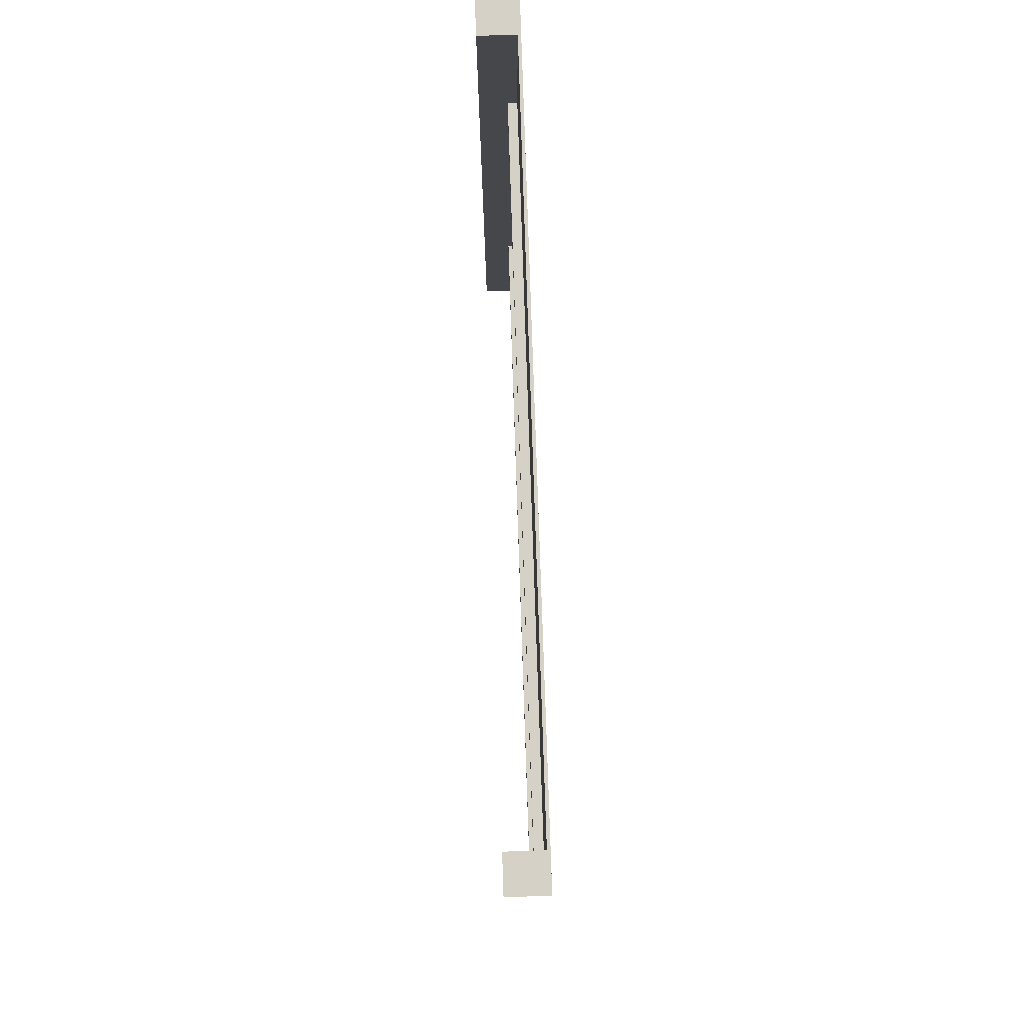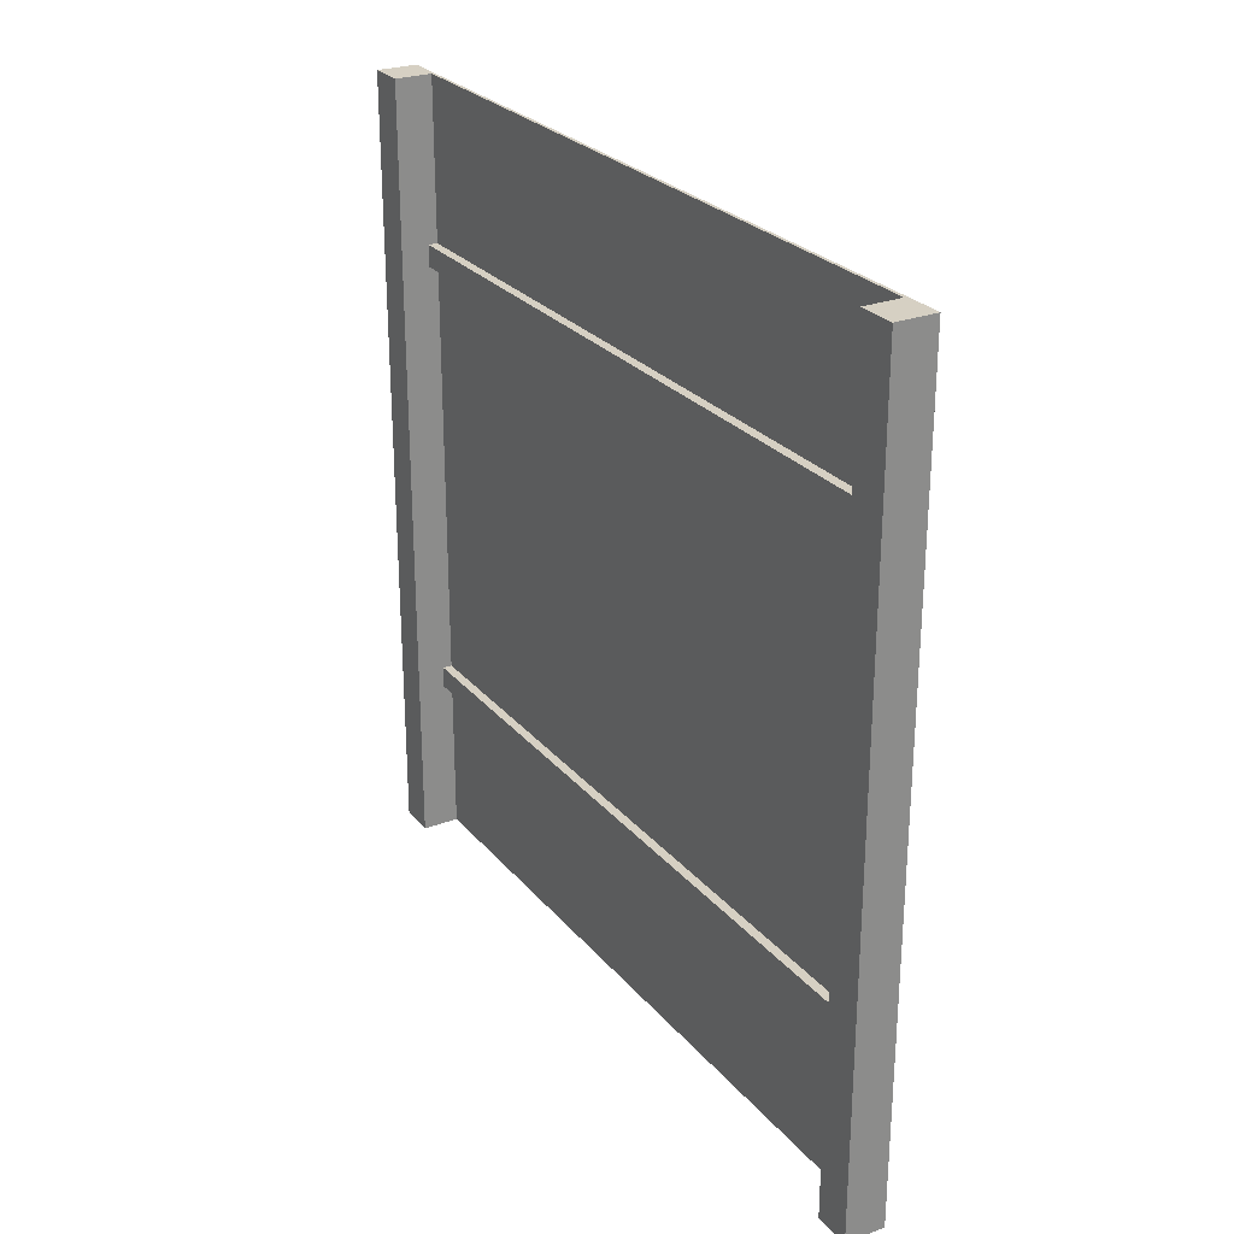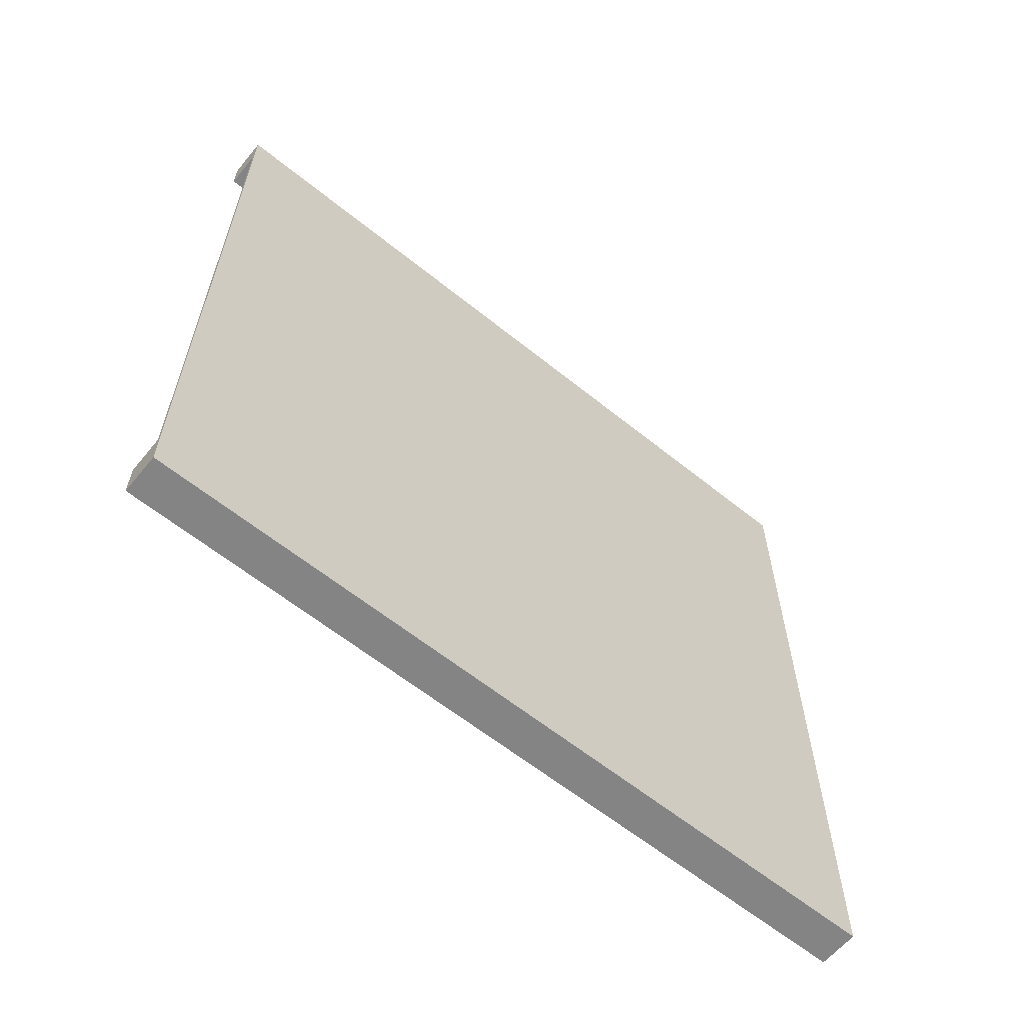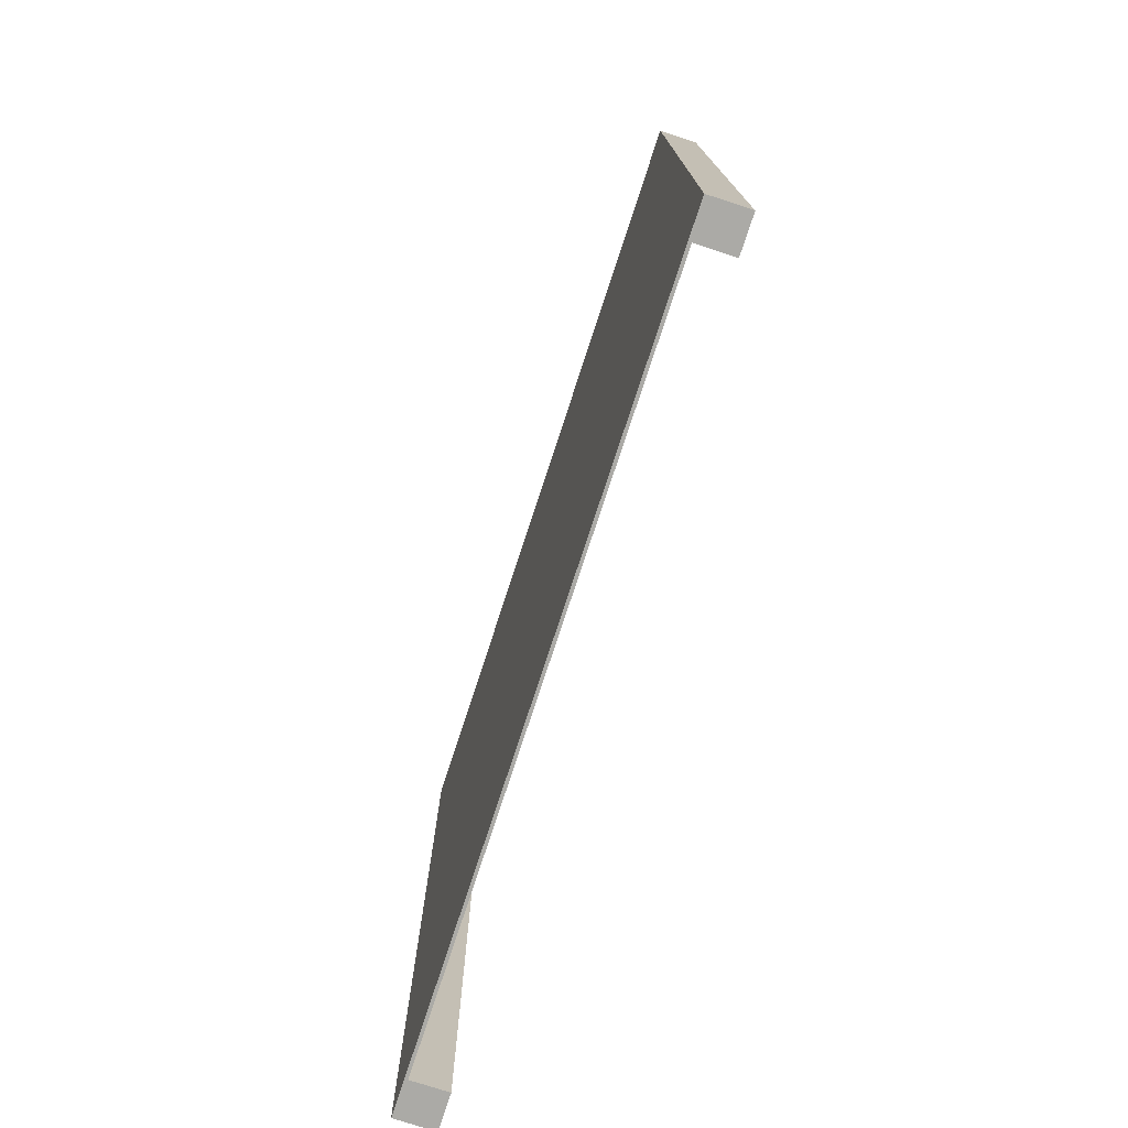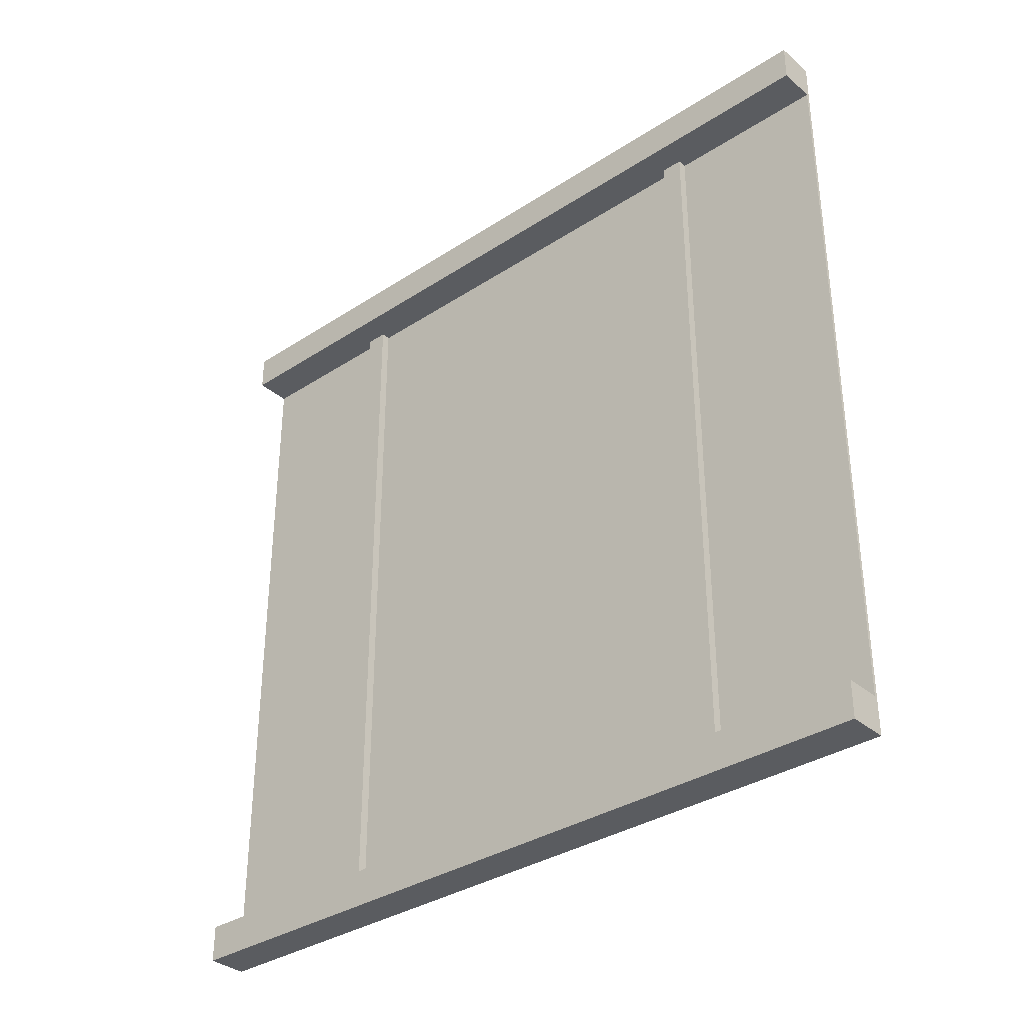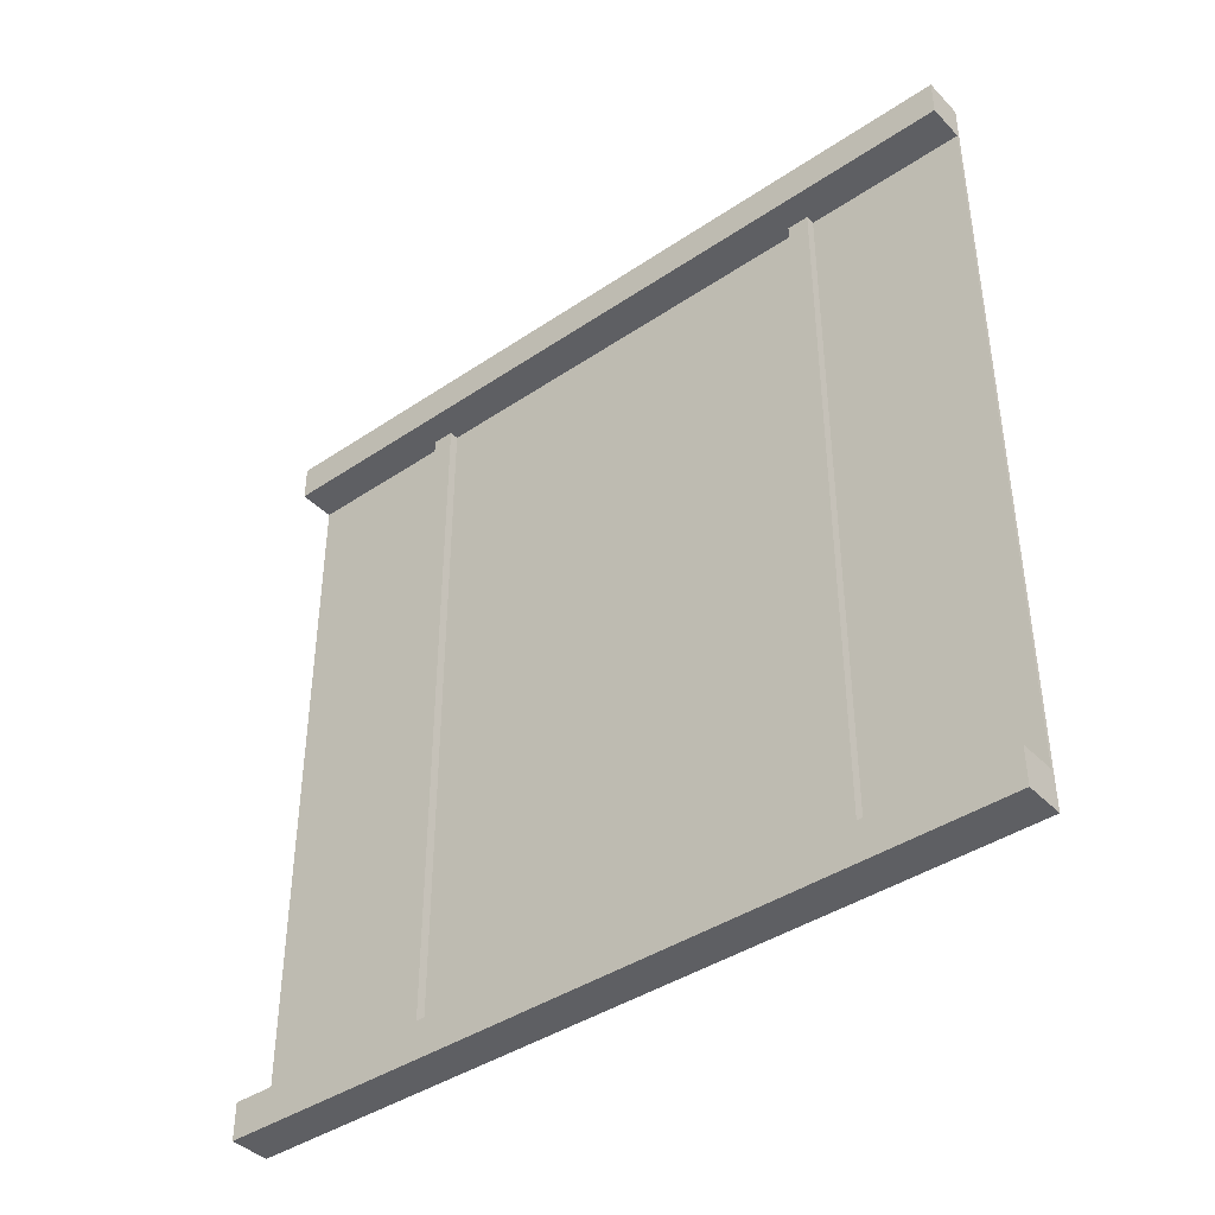
<metadata>
{"format":"obj","ext":"obj","renderer":"f3d","projection":"perspective","resolution":1024,"background":"white","views":[{"elev":79.5,"azim":178.1,"up":"+Y"},{"elev":26.5,"azim":149.2,"up":"+Y"},{"elev":-61.4,"azim":-129.4,"up":"+Z"},{"elev":-75.9,"azim":-18.1,"up":"+Y"},{"elev":-34.3,"azim":131.3,"up":"+Z"},{"elev":-40.9,"azim":129.4,"up":"+Z"}]}
</metadata>
<code>
o
v -49.9 0.1 0
v -49.9 0.1 1.2
v -49.9 0.1 24.4
v -49.9 0.1 25.6
v -49.9 25.7 0
v -49.9 25.7 1.2
v -49.9 25.7 24.4
v -49.9 25.7 25.6
v -50.8 5.3 1.2
v -50.8 5.3 24.4
v -50.8 6 1.2
v -50.8 6 24.4
v -50.8 19.8 1.2
v -50.8 19.8 24.4
v -50.8 20.5 1.2
v -50.8 20.5 24.4
v -51.1 0.1 1.2
v -51.1 0.1 24.4
v -51.1 5.3 1.2
v -51.1 5.3 24.4
v -51.1 6 1.2
v -51.1 6 24.4
v -51.1 19.8 1.2
v -51.1 19.8 24.4
v -51.1 20.5 1.2
v -51.1 20.5 24.4
v -51.1 25.7 1.2
v -51.1 25.7 24.4
v -51.2 0.1 0
v -51.2 0.1 25.6
v -51.2 25.7 0
v -51.2 25.7 25.6
v -49.9 0.1 0
v -49.9 25.7 0
v -51.1 0.1 0
v -51.1 25.7 0
v -51.2 0.1 0
v -51.2 25.7 0
v -49.9 0.1 24.4
v -49.9 25.7 24.4
v -50.8 5.3 24.4
v -50.8 6 24.4
v -50.8 19.8 24.4
v -50.8 20.5 24.4
v -51.1 0.1 24.4
v -51.1 5.3 24.4
v -51.1 6 24.4
v -51.1 19.8 24.4
v -51.1 20.5 24.4
v -51.1 25.7 24.4
v -49.9 0.1 1.2
v -49.9 25.7 1.2
v -50.8 5.3 1.2
v -50.8 6 1.2
v -50.8 19.8 1.2
v -50.8 20.5 1.2
v -51.1 0.1 1.2
v -51.1 5.3 1.2
v -51.1 6 1.2
v -51.1 19.8 1.2
v -51.1 20.5 1.2
v -51.1 25.7 1.2
v -49.9 0.1 25.6
v -49.9 25.7 25.6
v -51.1 0.1 25.6
v -51.1 25.7 25.6
v -51.2 0.1 25.6
v -51.2 25.7 25.6
v -49.9 0.1 0
v -51.1 0.1 0
v -51.2 0.1 0
v -49.9 0.1 1.2
v -51.1 0.1 1.2
v -49.9 0.1 24.4
v -51.1 0.1 24.4
v -49.9 0.1 25.6
v -51.1 0.1 25.6
v -51.2 0.1 25.6
v -50.8 5.3 1.2
v -51.1 5.3 1.2
v -50.8 5.3 24.4
v -51.1 5.3 24.4
v -50.8 19.8 1.2
v -51.1 19.8 1.2
v -50.8 19.8 24.4
v -51.1 19.8 24.4
v -50.8 6 1.2
v -51.1 6 1.2
v -50.8 6 24.4
v -51.1 6 24.4
v -50.8 20.5 1.2
v -51.1 20.5 1.2
v -50.8 20.5 24.4
v -51.1 20.5 24.4
v -49.9 25.7 0
v -51.1 25.7 0
v -51.2 25.7 0
v -49.9 25.7 1.2
v -51.1 25.7 1.2
v -49.9 25.7 24.4
v -51.1 25.7 24.4
v -49.9 25.7 25.6
v -51.1 25.7 25.6
v -51.2 25.7 25.6
f 5 2 1
f 6 2 5
f 7 4 3
f 8 4 7
f 11 10 9
f 12 10 11
f 15 14 13
f 16 14 15
f 19 18 17
f 20 18 19
f 23 22 21
f 24 22 23
f 27 26 25
f 28 26 27
f 29 30 31
f 31 30 32
f 35 34 33
f 36 34 35
f 37 36 35
f 38 36 37
f 41 40 39
f 42 40 41
f 43 40 42
f 44 40 43
f 45 41 39
f 46 41 45
f 47 43 42
f 48 43 47
f 49 40 44
f 50 40 49
f 51 52 53
f 53 52 54
f 54 52 55
f 55 52 56
f 51 53 57
f 57 53 58
f 54 55 59
f 59 55 60
f 56 52 61
f 61 52 62
f 63 64 65
f 65 64 66
f 65 66 67
f 67 66 68
f 72 70 69
f 73 71 70
f 73 70 72
f 75 71 73
f 76 75 74
f 77 71 75
f 77 75 76
f 78 71 77
f 81 80 79
f 82 80 81
f 85 84 83
f 86 84 85
f 87 88 89
f 89 88 90
f 91 92 93
f 93 92 94
f 95 96 98
f 96 97 99
f 98 96 99
f 99 97 101
f 100 101 102
f 101 97 103
f 102 101 103
f 103 97 104

</code>
